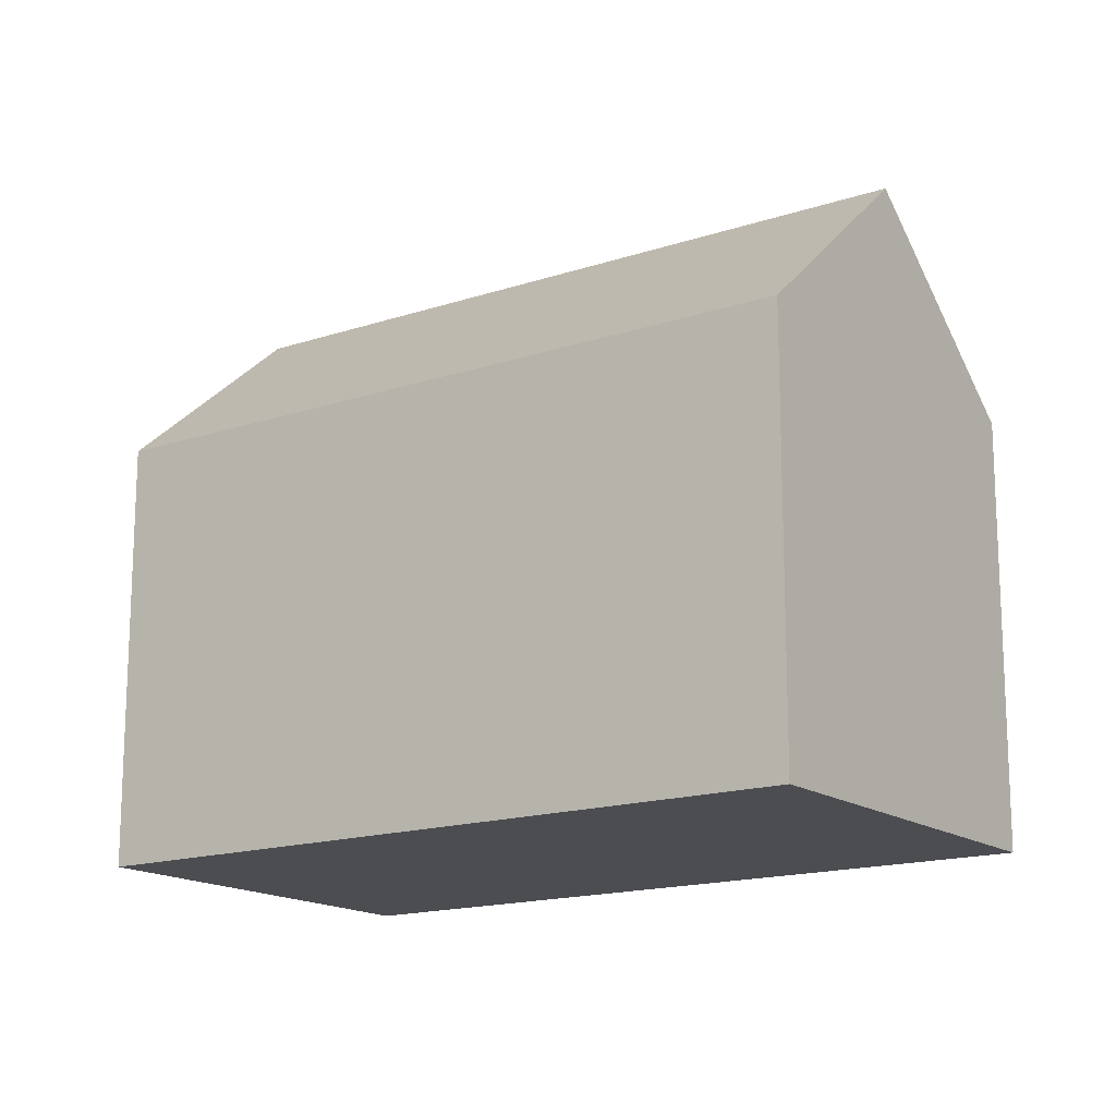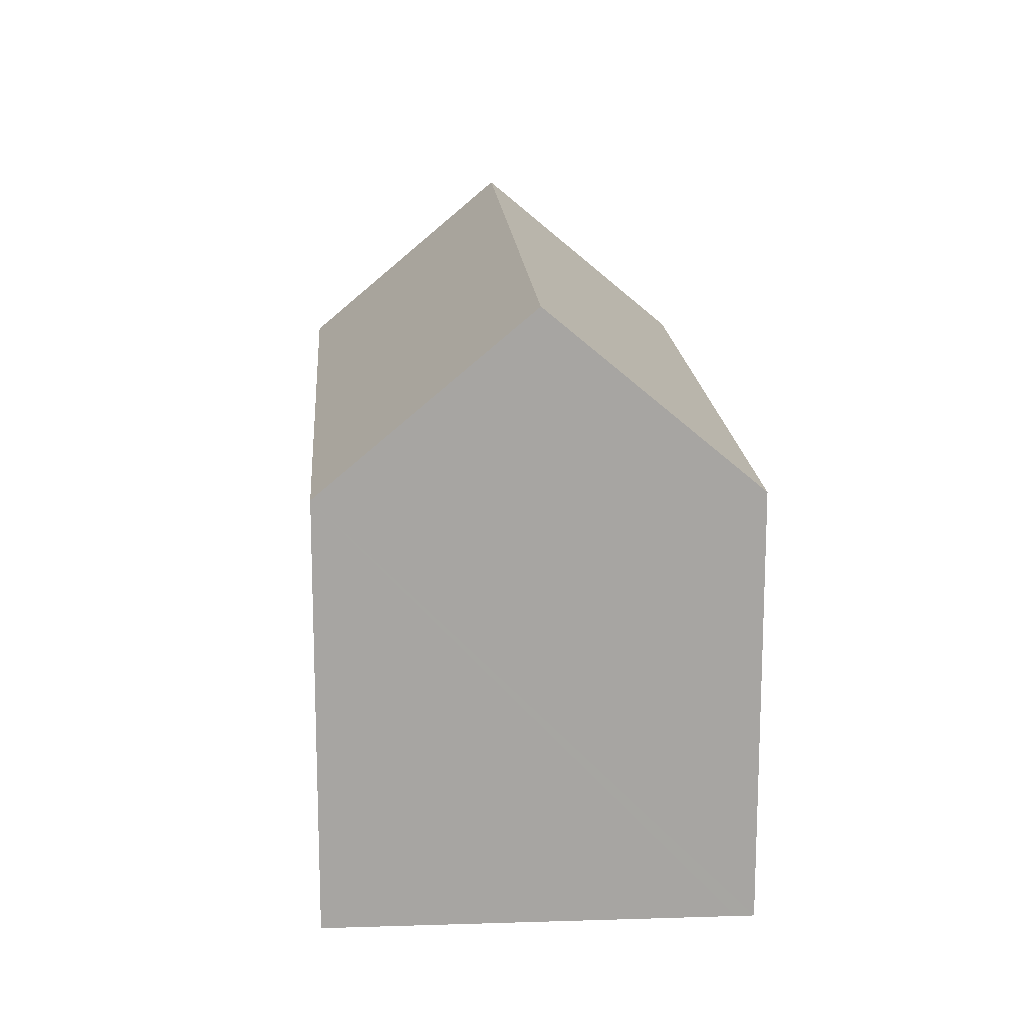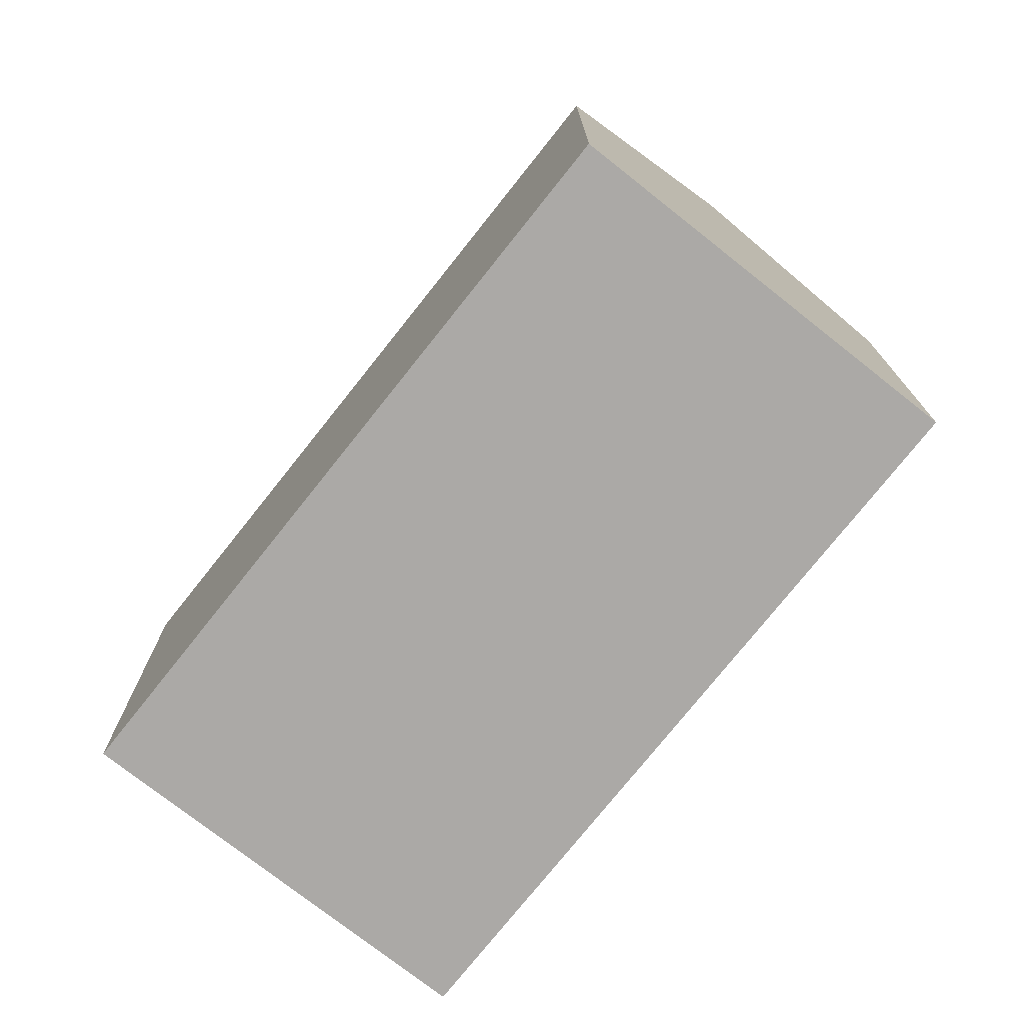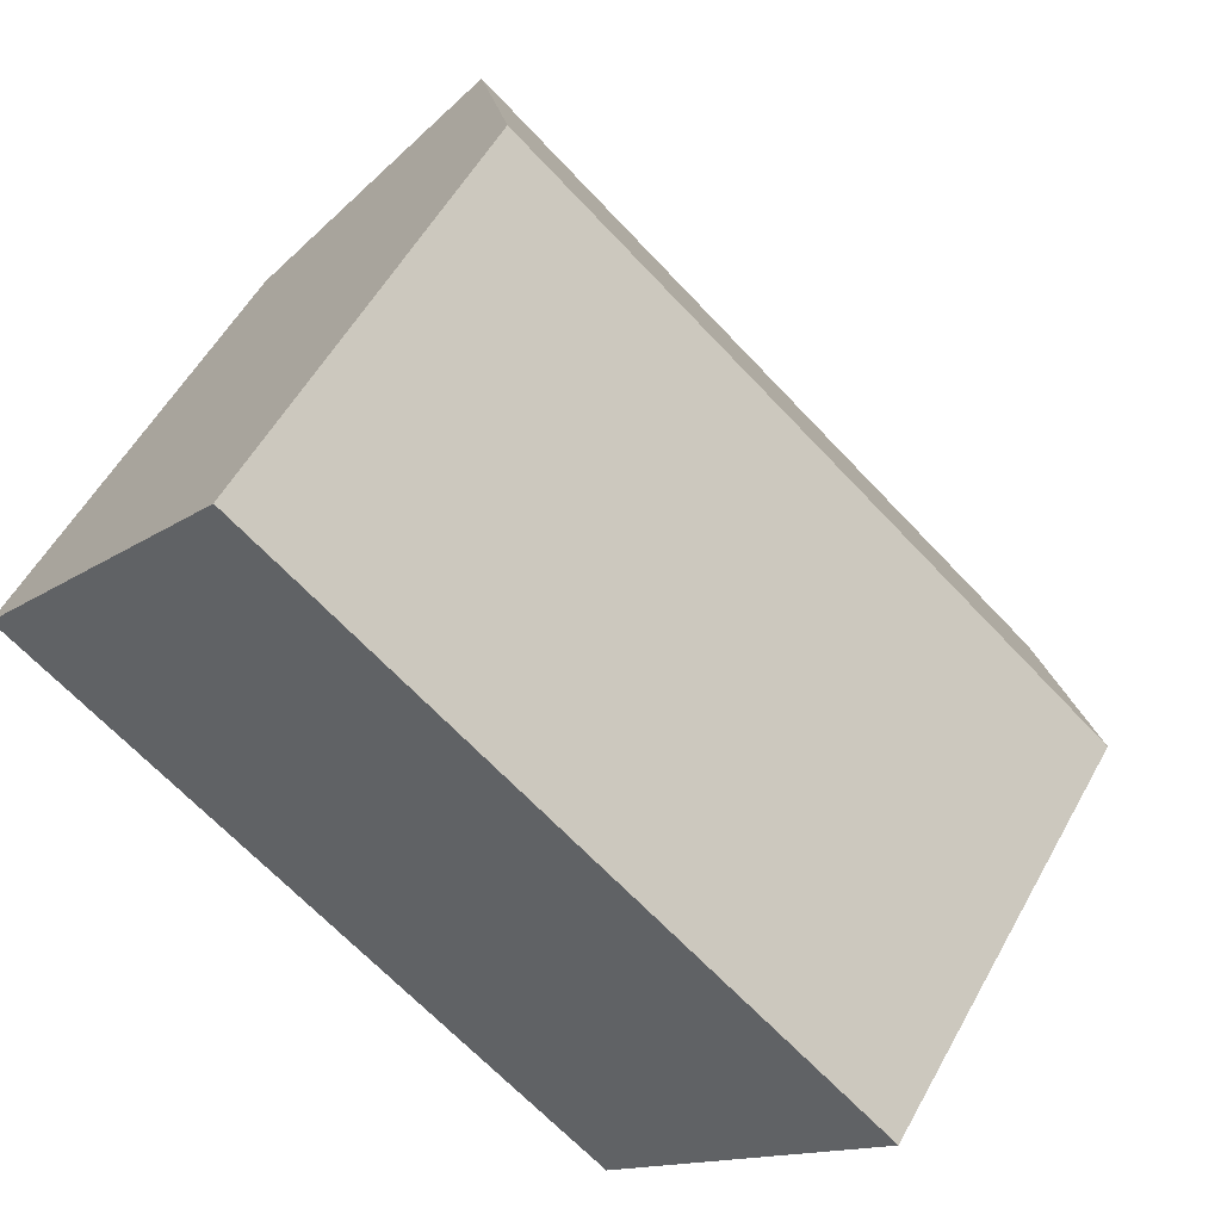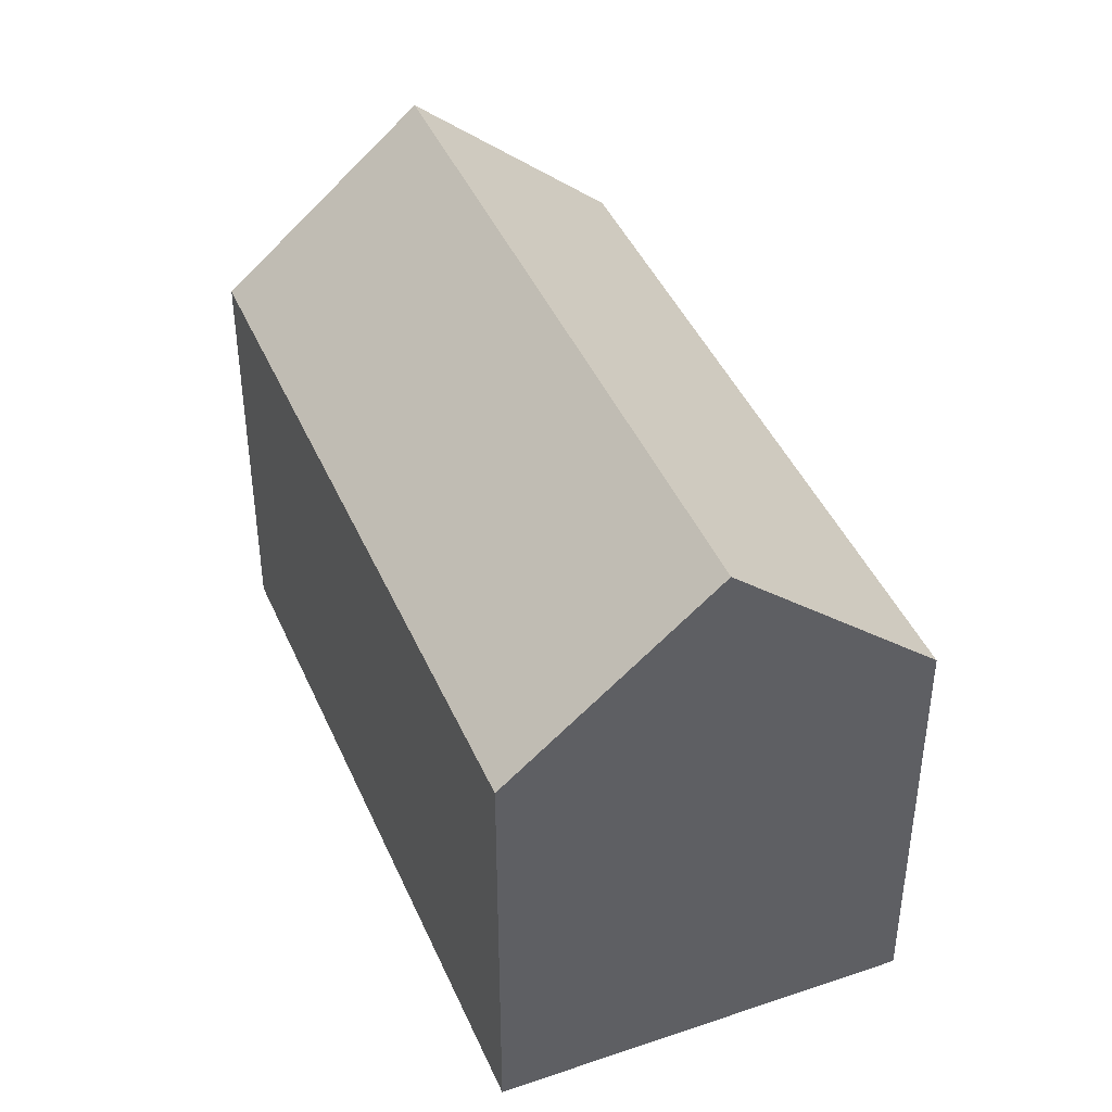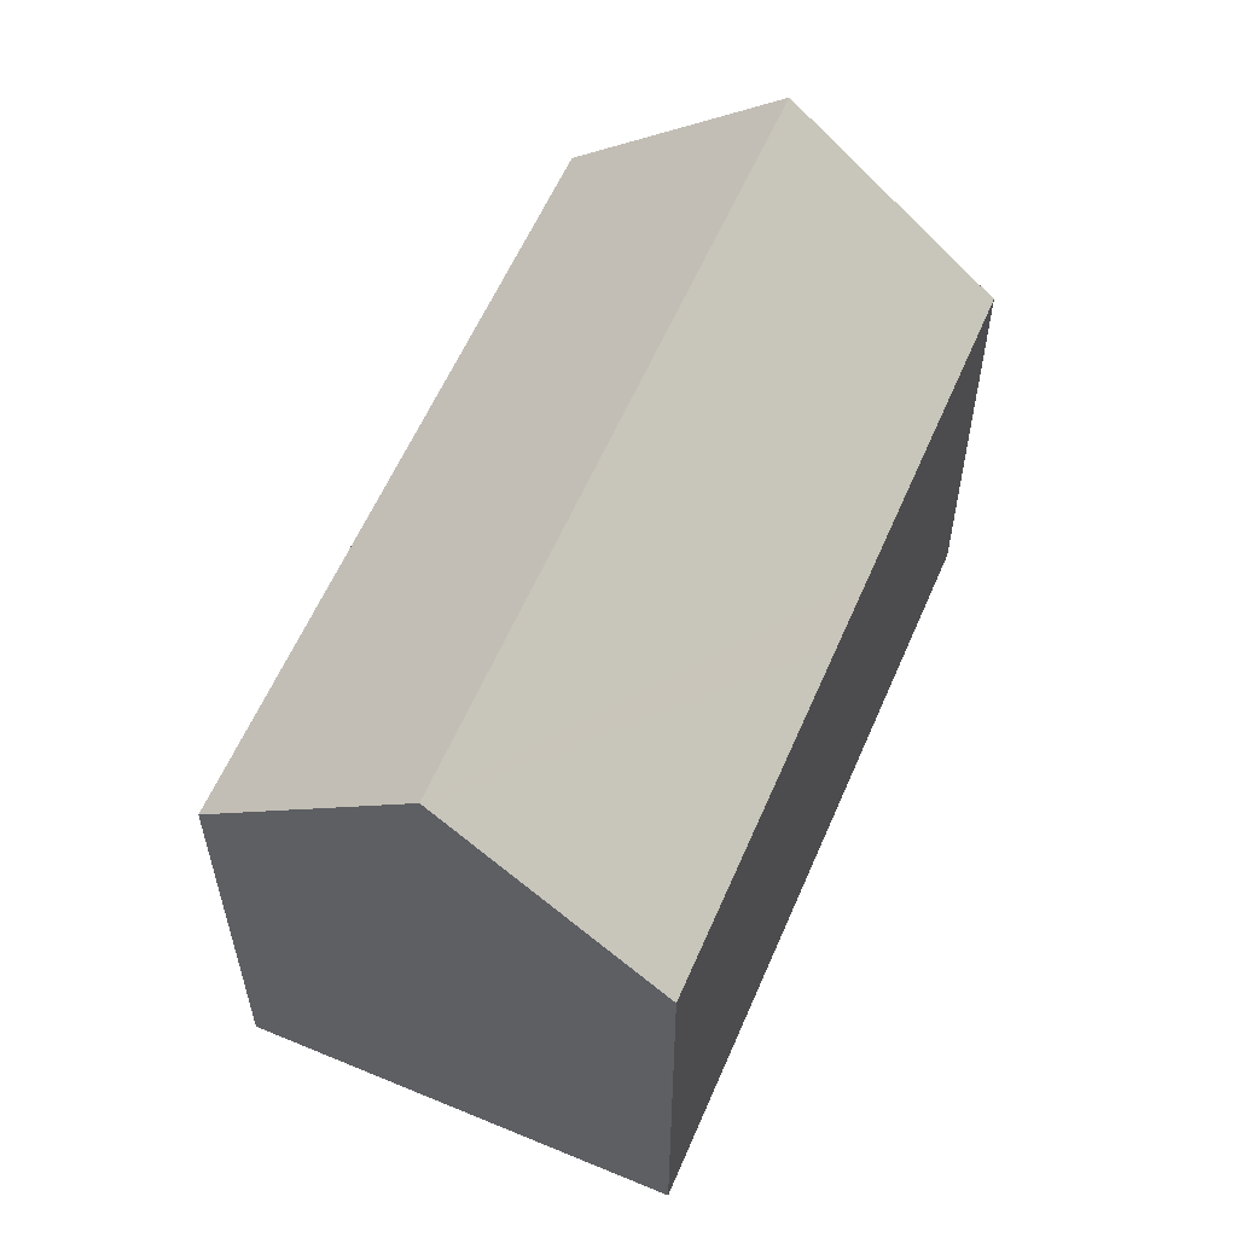
<metadata>
{"format":"obj","ext":"obj","renderer":"f3d","projection":"perspective","resolution":1024,"background":"white","views":[{"elev":-15.9,"azim":-106.0,"up":"+Y"},{"elev":16.4,"azim":125.4,"up":"+Y"},{"elev":-75.6,"azim":90.8,"up":"+Y"},{"elev":54.8,"azim":28.4,"up":"+Z"},{"elev":43.0,"azim":-73.1,"up":"+Y"},{"elev":58.4,"azim":152.4,"up":"+Y"}]}
</metadata>
<code>
v  0.282 11.18 0.35
v  6.379 10.8 -5.215
v  0 10.8 6.612e-16
v  3.324 15.25 4.12
v  18.07 15.25 -7.927
v  7.756 10.8 -6.341
v  14.72 10.8 -12.04
v  15 11.17 -11.69
v  21.41 10.8 -3.821
v  6.65 10.8 8.241
v  14.72 7.369e-16 -12.04
v  15 7.157e-16 -11.69
v  21.41 2.34e-16 -3.821
v  18.07 4.854e-16 -7.927
v  7.756 3.883e-16 -6.341
v  0 0 0
v  6.379 3.193e-16 -5.215
v  6.65 -5.046e-16 8.241
v  3.324 -2.523e-16 4.12
v  0.282 -2.143e-17 0.35
g defaultobject
f 1 2 3
f 2 1 4
f 2 4 5
f 2 5 6
f 6 5 7
f 7 5 8
f 9 4 10
f 4 9 5
f 8 11 7
f 11 8 5
f 11 5 9
f 11 9 12
f 12 9 13
f 12 13 14
f 11 6 7
f 6 11 2
f 2 11 3
f 3 11 15
f 3 15 16
f 16 15 17
f 1 10 4
f 10 1 3
f 10 3 16
f 10 16 18
f 18 16 19
f 19 16 20
f 18 9 10
f 9 18 13
f 17 20 16
f 20 17 19
f 19 17 18
f 18 17 13
f 13 17 15
f 13 15 14
f 14 15 11
f 14 11 12

</code>
